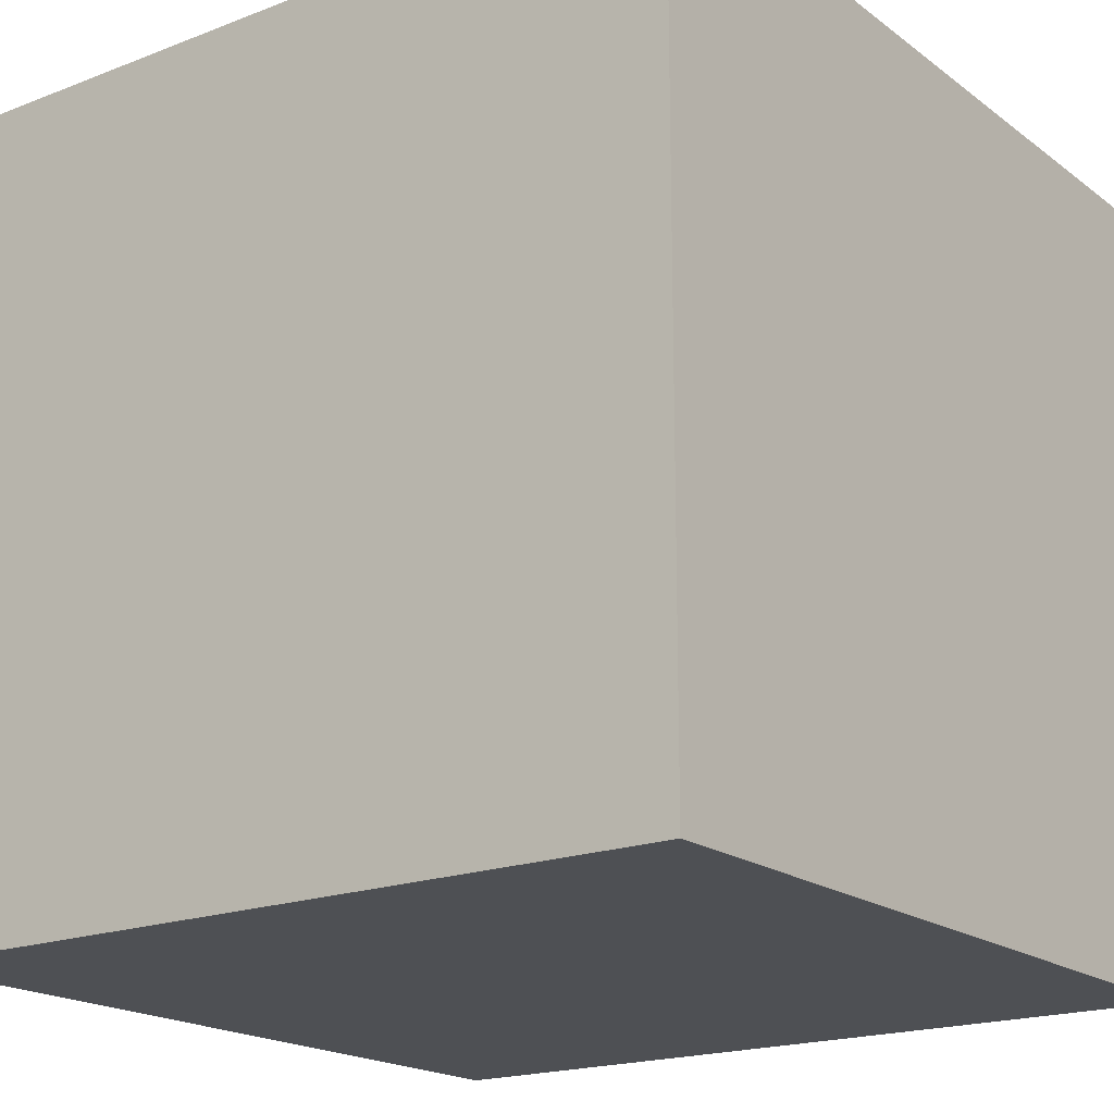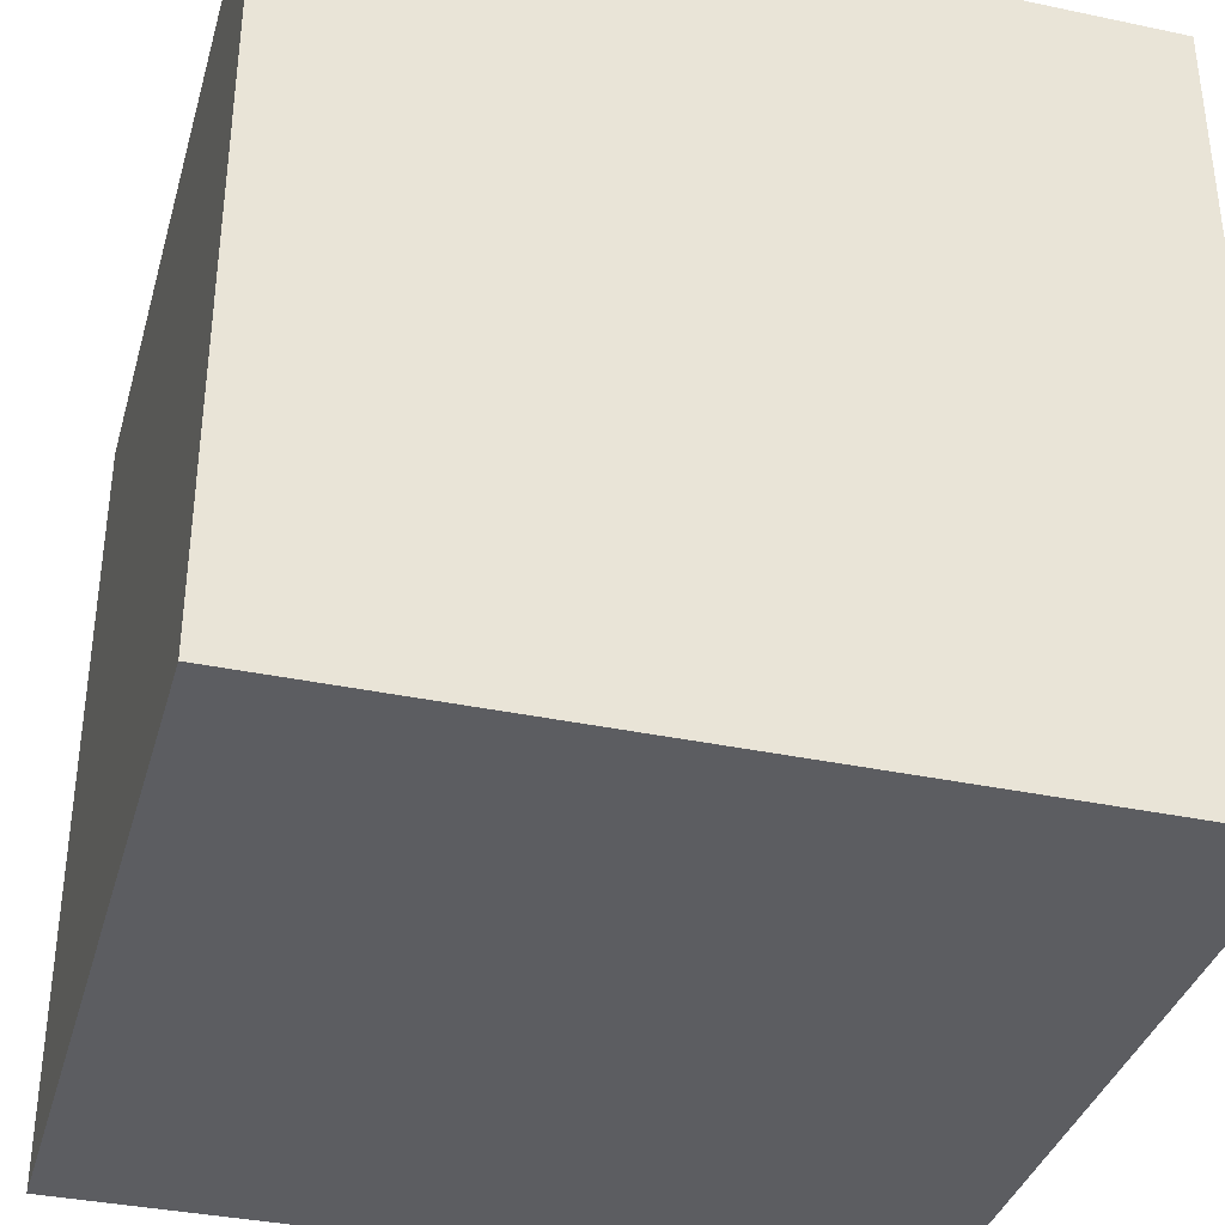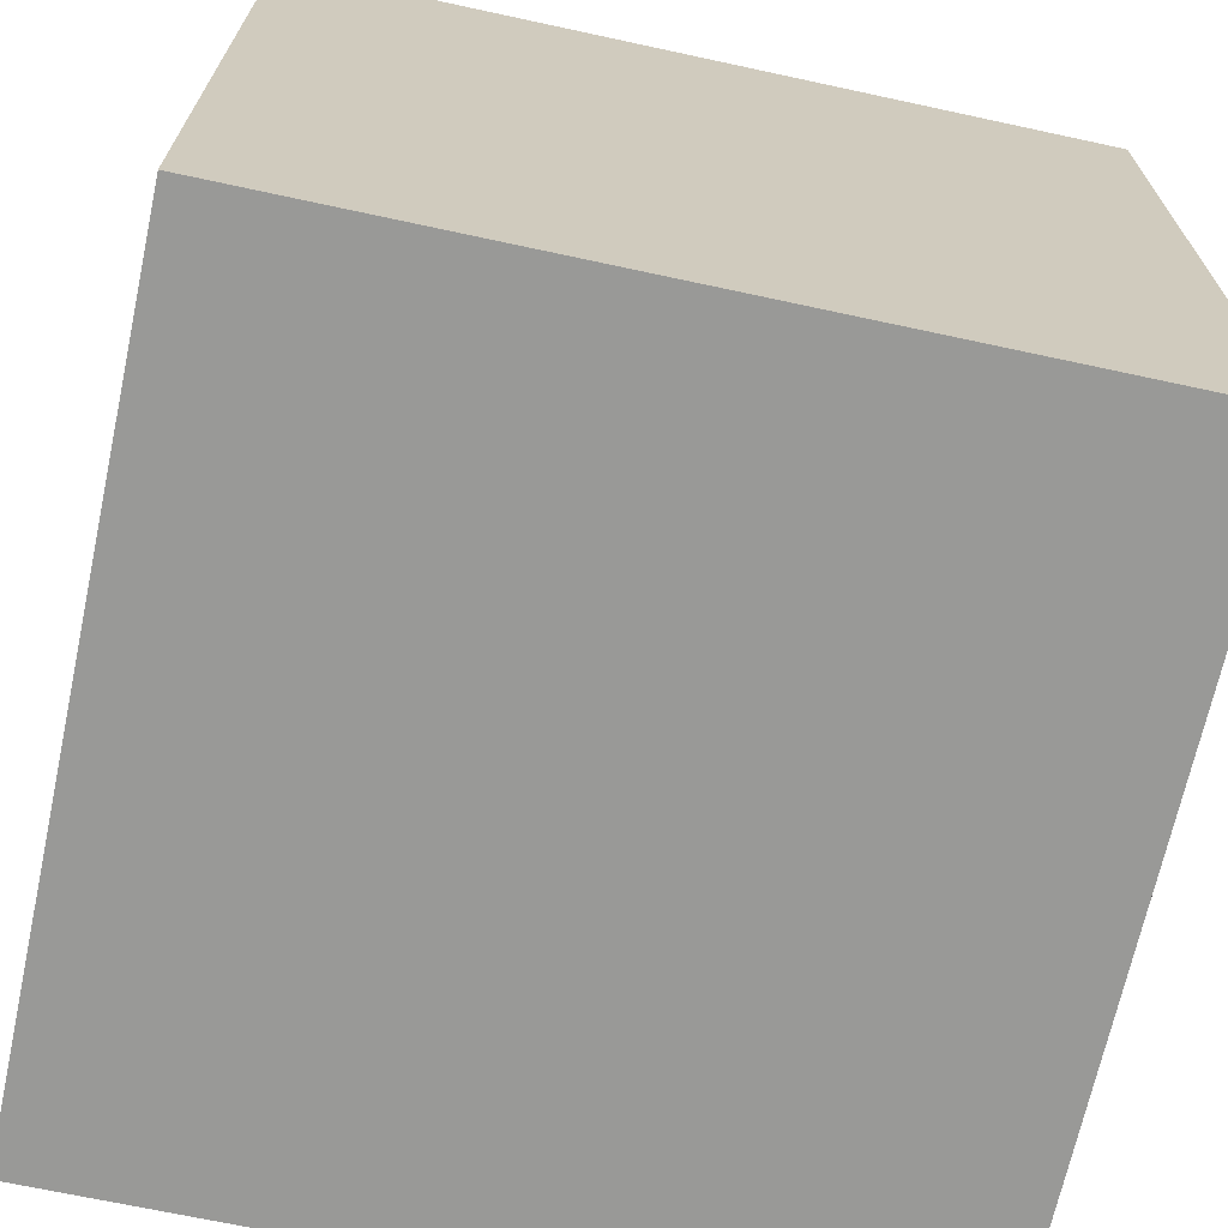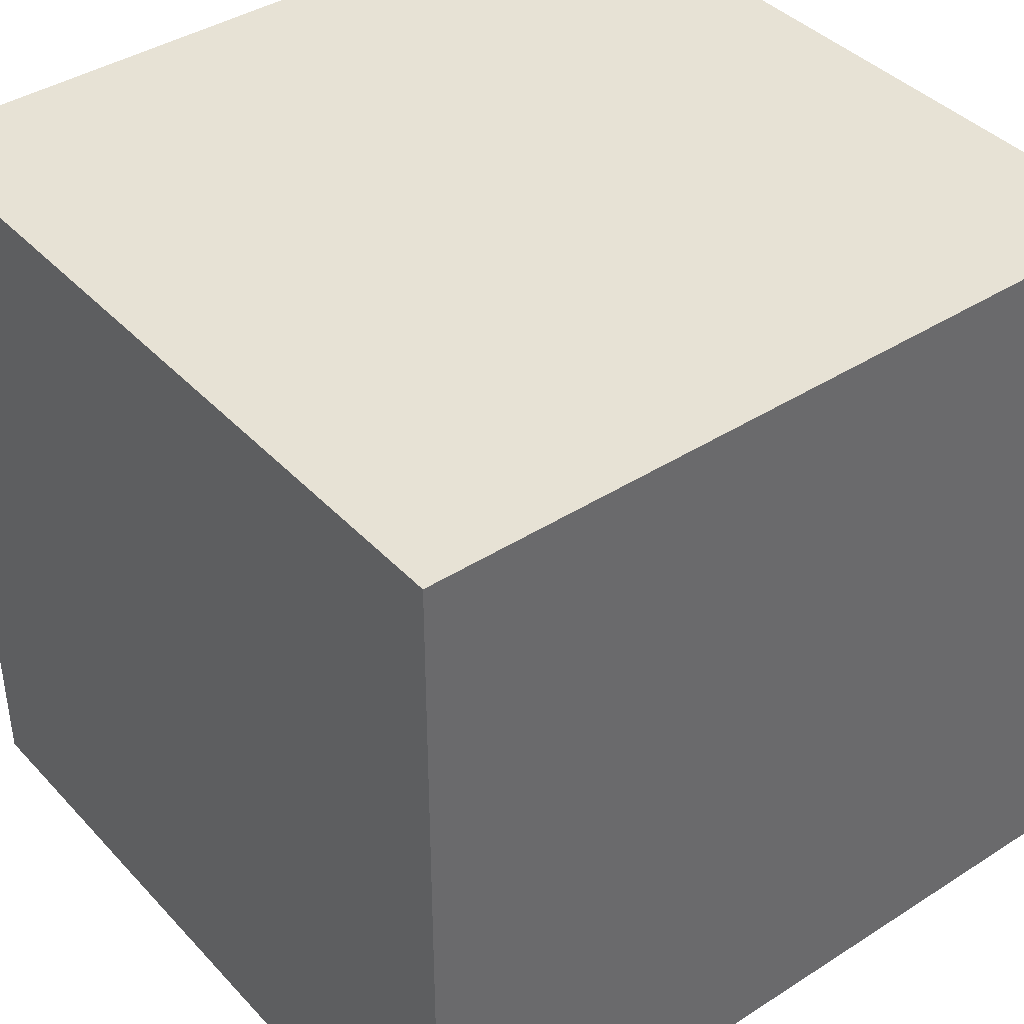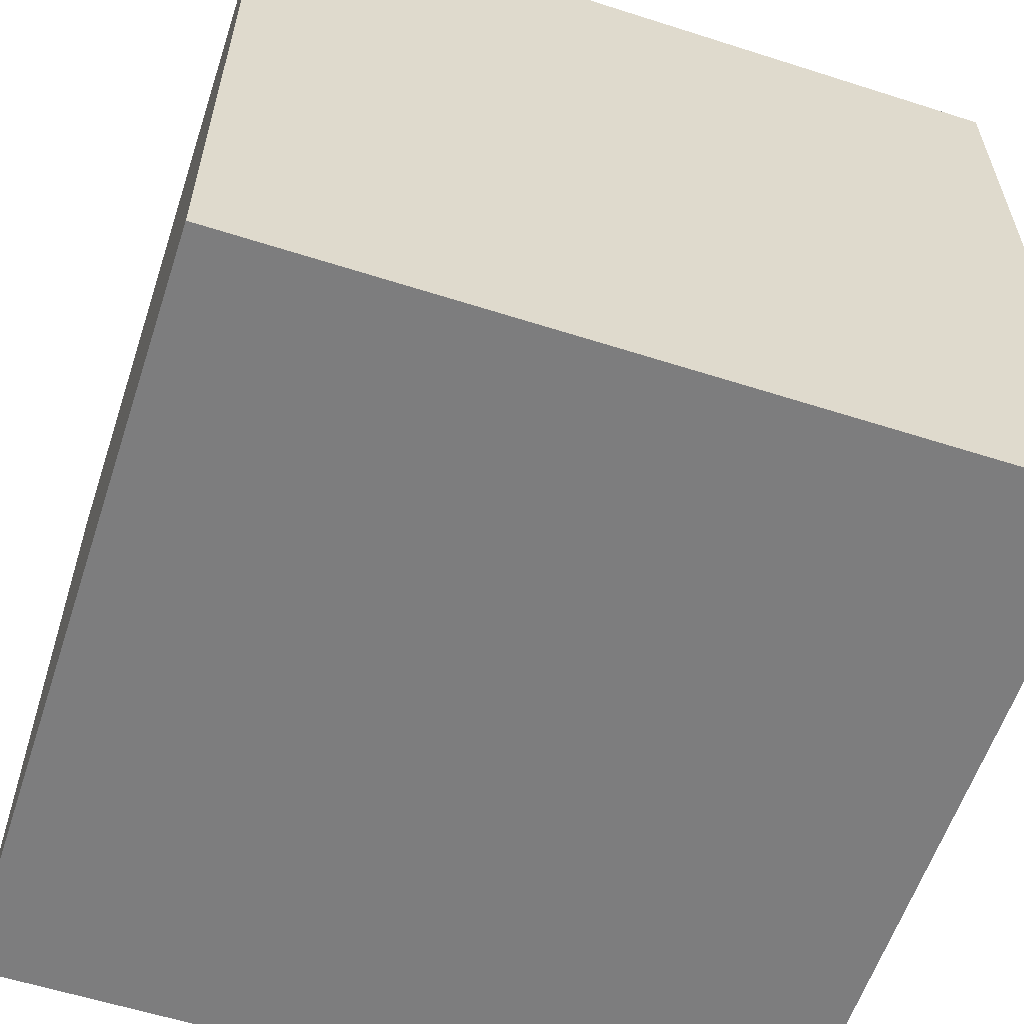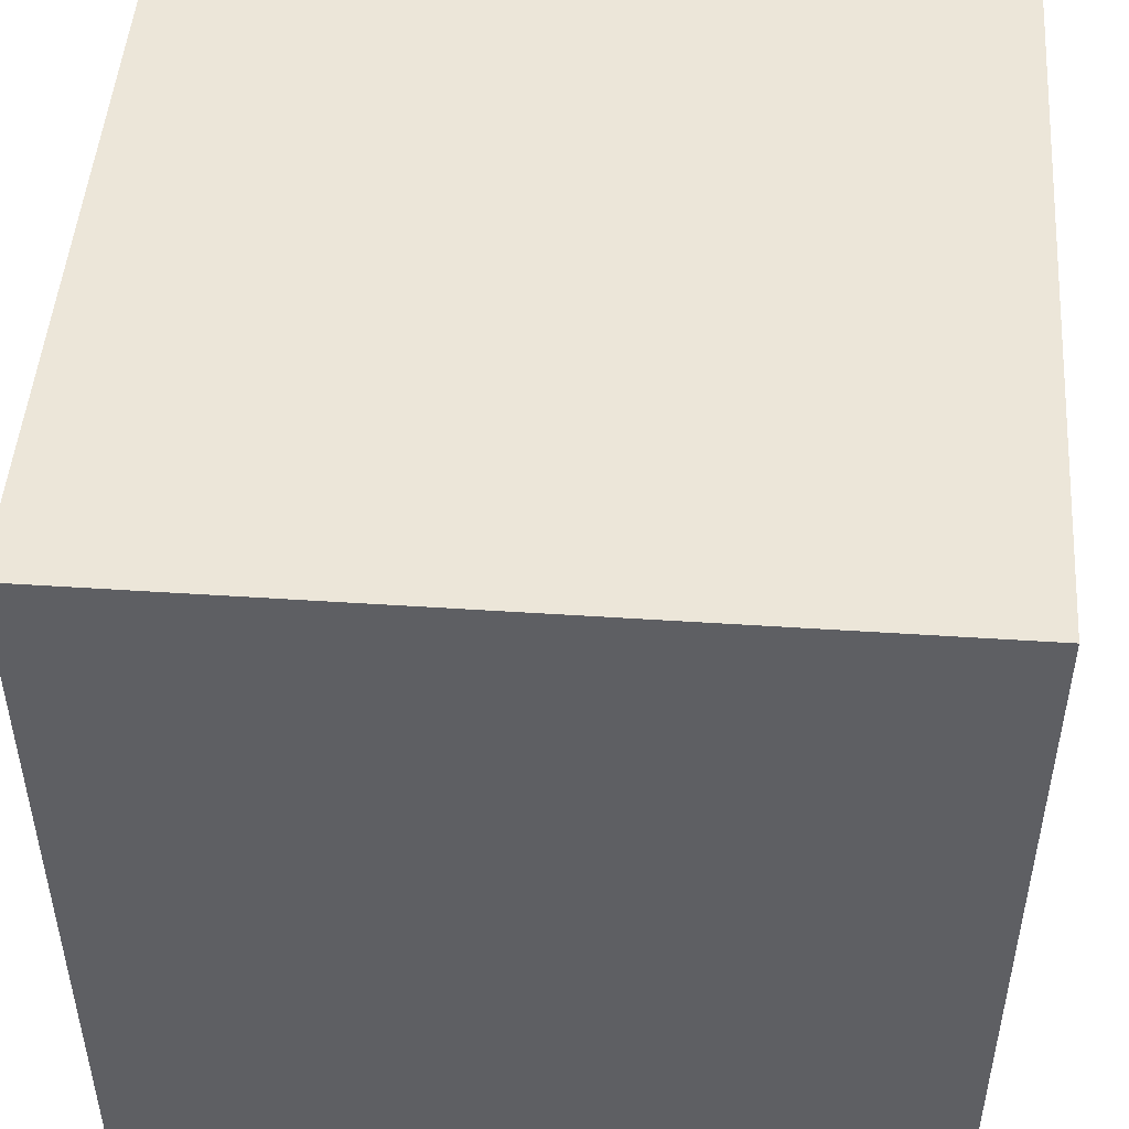
<metadata>
{"format":"obj","ext":"obj","renderer":"f3d","projection":"perspective","resolution":1024,"background":"white","views":[{"elev":-18.9,"azim":-143.8,"up":"+Z"},{"elev":-36.3,"azim":164.6,"up":"+Y"},{"elev":-68.8,"azim":77.8,"up":"+Z"},{"elev":40.3,"azim":141.8,"up":"+Z"},{"elev":-59.1,"azim":-18.2,"up":"+Y"},{"elev":48.6,"azim":94.2,"up":"+Z"}]}
</metadata>
<code>
g CombinedPencil
v 0.5 -0.01 -1.11
v -0.5 -0.01 -1.11
v 0.5 0.99 -1.11
v -0.5 0.99 -1.11
v 0.5 0.99 -2.11
v -0.5 0.99 -2.11
v 0.5 -0.01 -2.11
v -0.5 -0.01 -2.11
v 0.5 0.99 -1.11
v -0.5 0.99 -1.11
v 0.5 0.99 -2.11
v -0.5 0.99 -2.11
v 0.5 -0.01 -2.11
v -0.5 -0.01 -1.11
v -0.5 -0.01 -2.11
v 0.5 -0.01 -1.11
v -0.5 -0.01 -1.11
v -0.5 0.99 -2.11
v -0.5 -0.01 -2.11
v -0.5 0.99 -1.11
v 0.5 -0.01 -2.11
v 0.5 0.99 -1.11
v 0.5 -0.01 -1.11
v 0.5 0.99 -2.11
f 1 4 2
f 1 3 4
f 9 6 10
f 9 5 6
f 11 8 12
f 11 7 8
f 13 14 15
f 13 16 14
f 17 18 19
f 17 20 18
f 21 22 23
f 21 24 22

</code>
